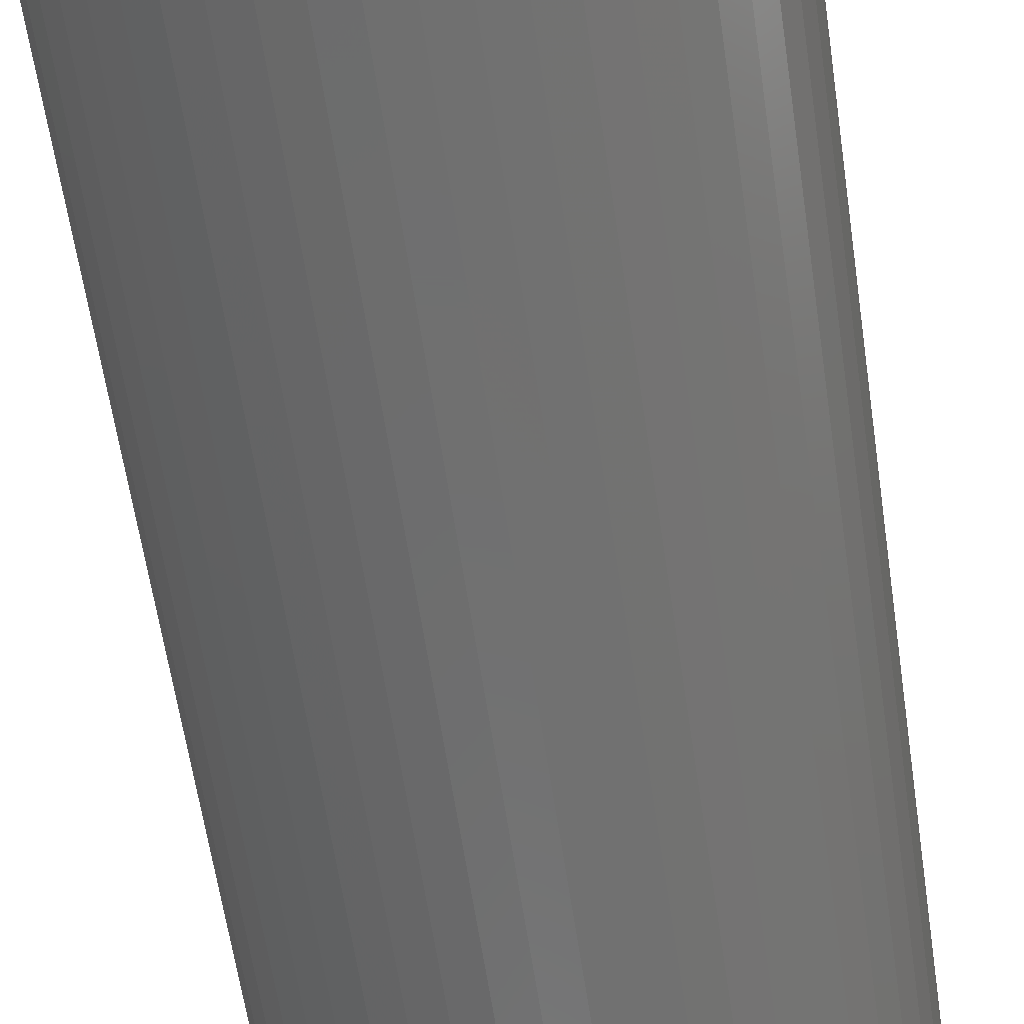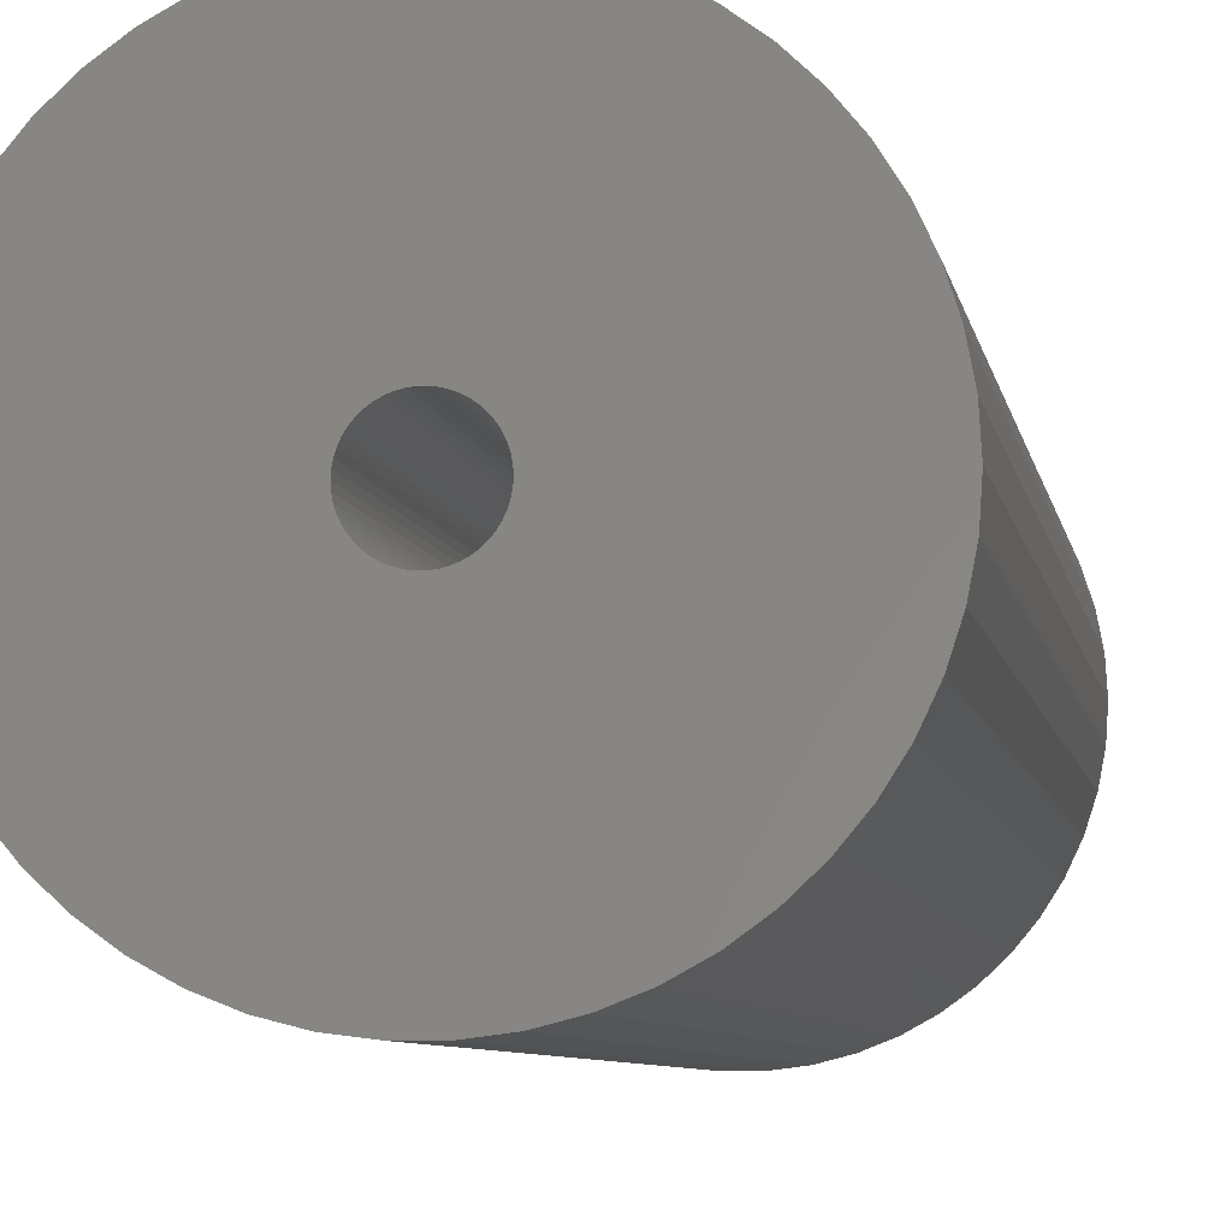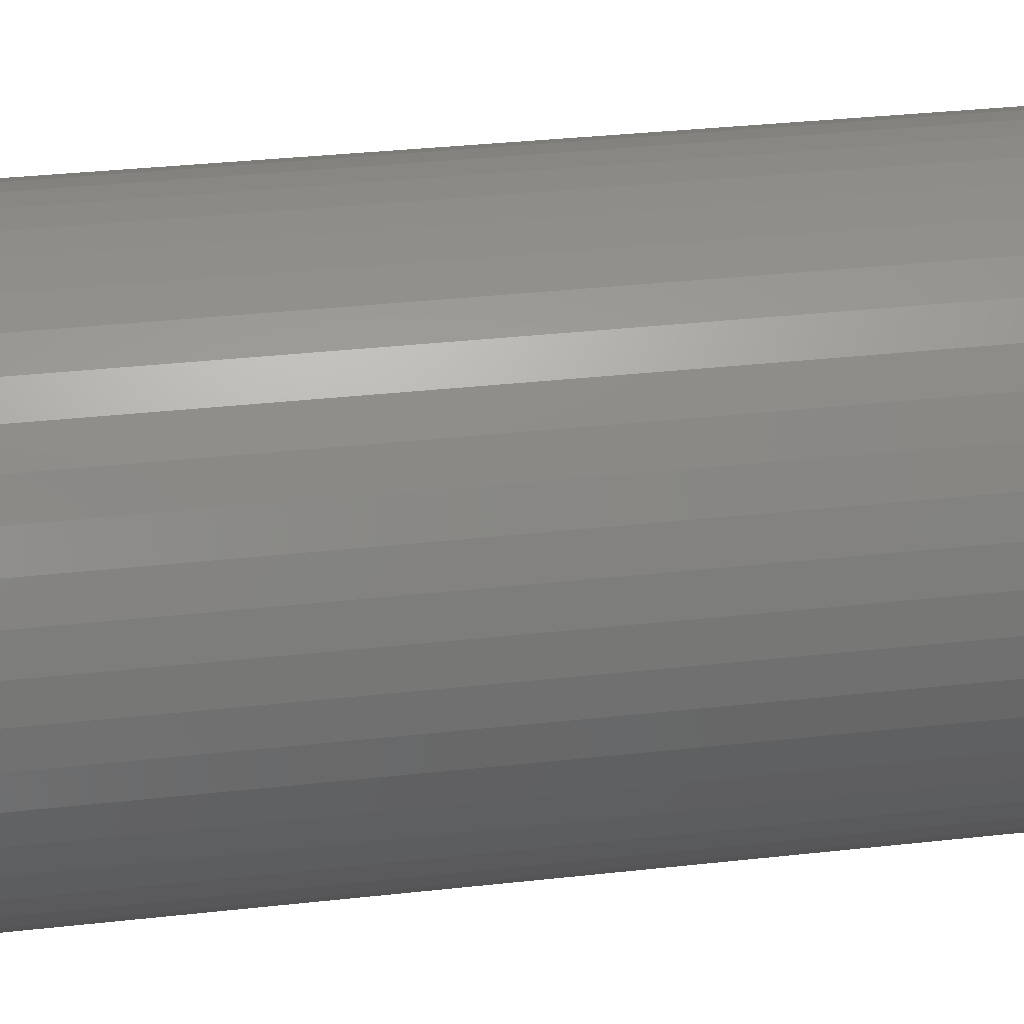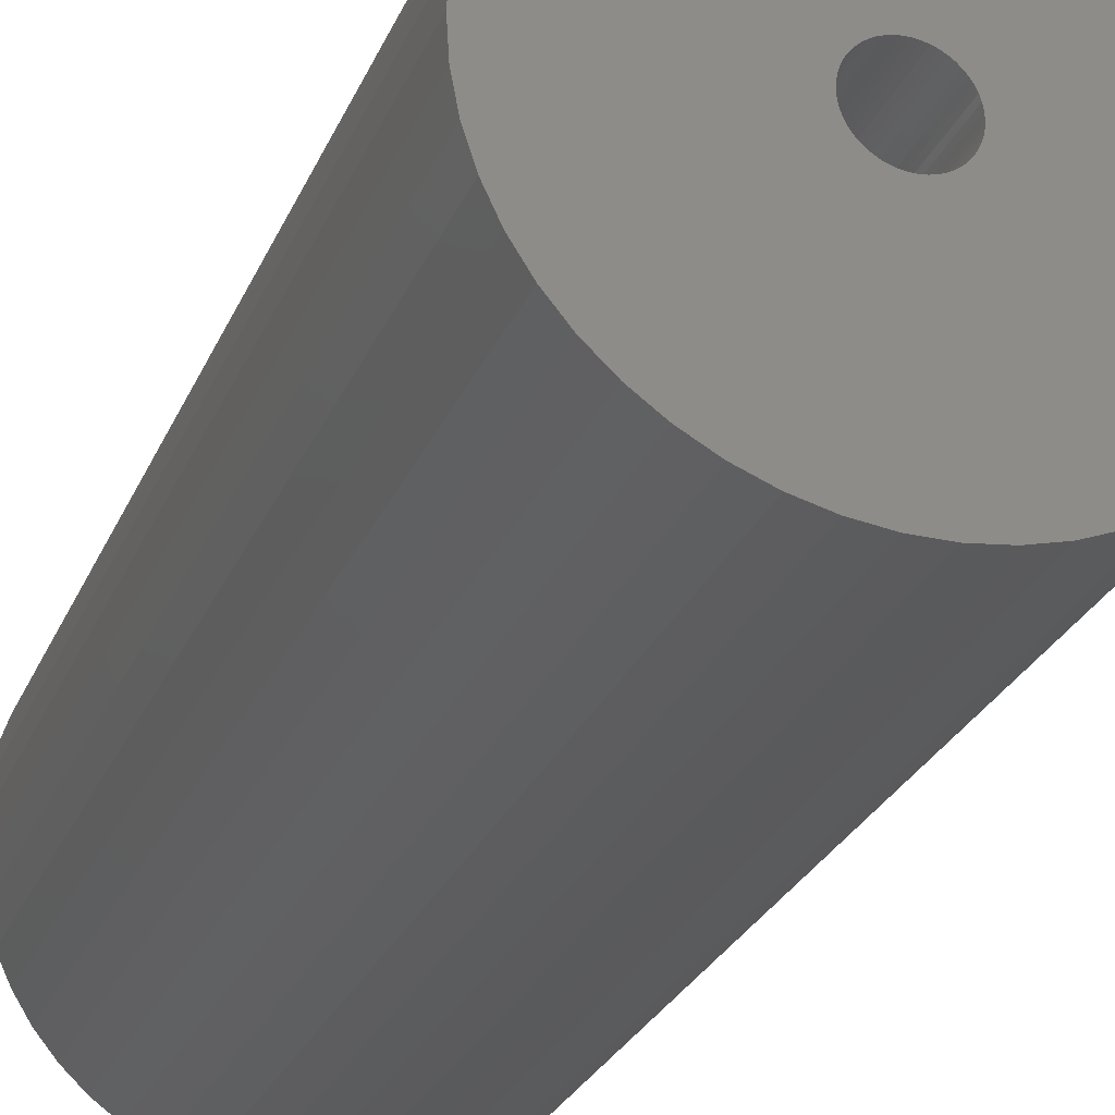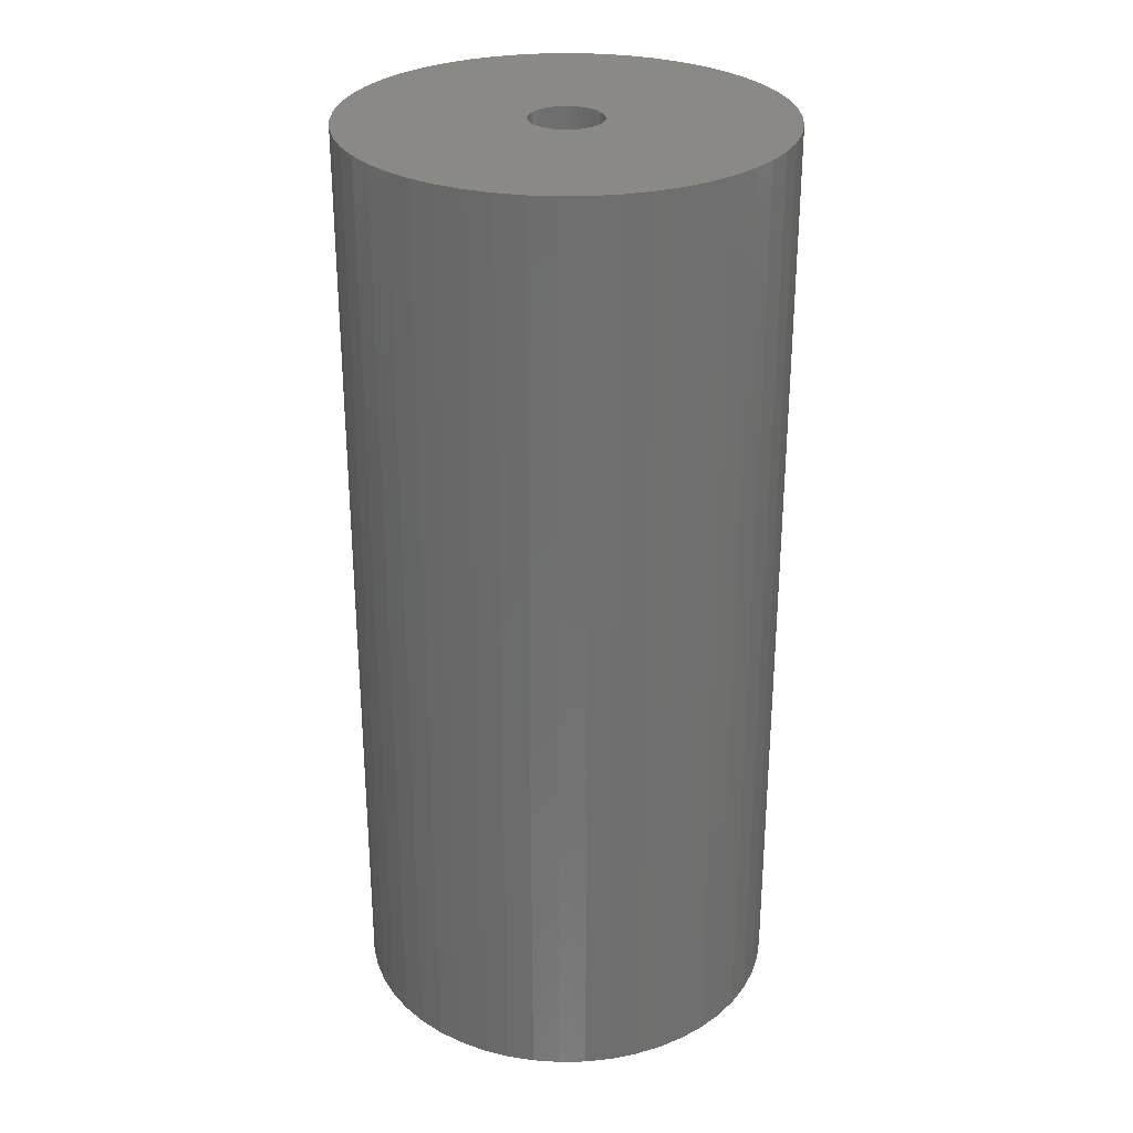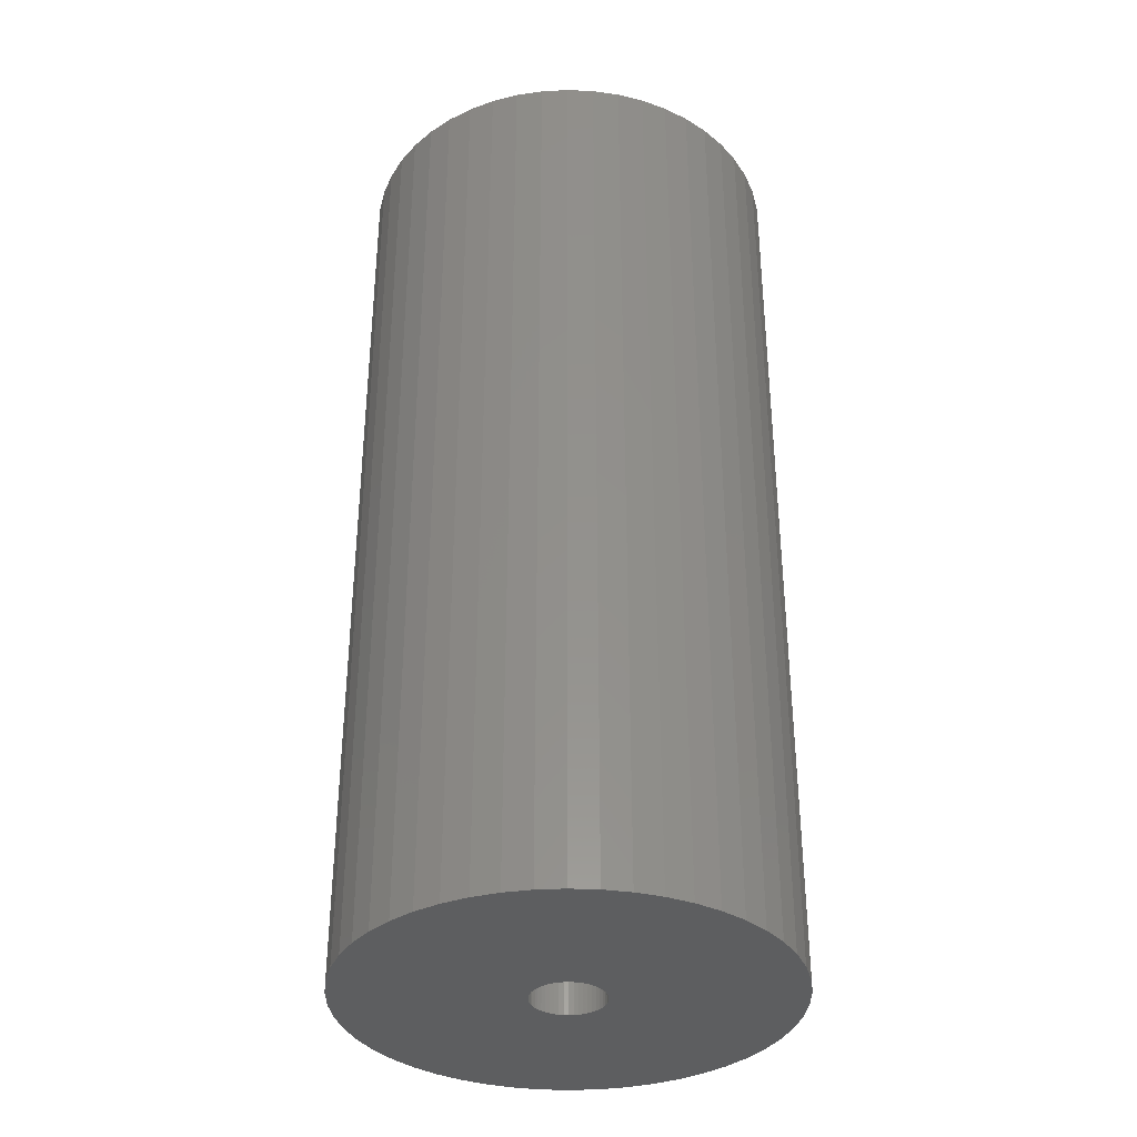
<metadata>
{"format":"stl","ext":"stl","renderer":"f3d","projection":"perspective","resolution":1024,"background":"white","views":[{"elev":-61.5,"azim":-171.6,"up":"+Y"},{"elev":-6.6,"azim":9.2,"up":"+Y"},{"elev":31.7,"azim":-99.1,"up":"+Y"},{"elev":-27.0,"azim":-19.5,"up":"+Y"},{"elev":29.0,"azim":149.6,"up":"+Z"},{"elev":-35.2,"azim":-111.3,"up":"+Z"}]}
</metadata>
<code>
# stl→obj: 200 verts, 400 faces
v 18 0 39
v 17.86 2.256 -39
v 17.86 2.256 39
v 18 0 -39
v -18 0 -39
v -17.86 2.256 39
v -17.86 2.256 -39
v -18 0 39
v 1.13 17.96 -39
v -1.13 17.96 39
v 1.13 17.96 39
v -1.13 17.96 -39
v -1.13 -17.96 -39
v 1.13 -17.96 39
v -1.13 -17.96 39
v 1.13 -17.96 -39
v 13.12 12.32 -39
v 11.47 13.87 39
v 13.12 12.32 39
v 11.47 13.87 -39
v -11.47 13.87 -39
v -13.12 12.32 39
v -11.47 13.87 39
v -13.12 12.32 -39
v -5.562 17.12 -39
v -7.664 16.29 39
v -5.562 17.12 39
v -7.664 16.29 -39
v 15.77 -8.672 39
v 16.74 -6.626 -39
v 16.74 -6.626 39
v 15.77 -8.672 -39
v 16.74 6.626 39
v 15.77 8.672 -39
v 15.77 8.672 39
v 16.74 6.626 -39
v 17.43 4.476 -39
v 17.43 4.476 39
v 14.56 10.58 -39
v 14.56 10.58 39
v 7.664 16.29 -39
v 5.562 17.12 39
v 7.664 16.29 39
v 5.562 17.12 -39
v 3.373 17.68 39
v 3.373 17.68 -39
v 9.645 15.2 -39
v 9.645 15.2 39
v -16.74 6.626 -39
v -15.77 8.672 39
v -15.77 8.672 -39
v -16.74 6.626 39
v -14.56 10.58 -39
v -14.56 10.58 39
v -17.43 4.476 -39
v -17.43 4.476 39
v -9.645 15.2 39
v -9.645 15.2 -39
v -3.373 17.68 39
v -3.373 17.68 -39
v 3.373 -17.68 39
v 3.373 -17.68 -39
v 5.562 -17.12 -39
v 7.664 -16.29 39
v 5.562 -17.12 39
v 7.664 -16.29 -39
v 3 0 39
v 2.976 0.376 39
v 17.86 -2.256 39
v 2.906 0.7461 39
v 2.976 -0.376 39
v 2.789 1.104 39
v 17.43 -4.476 39
v 2.629 1.445 39
v 2.906 -0.7461 39
v 2.427 1.763 39
v 2.187 2.054 39
v 2.789 -1.104 39
v 1.912 2.312 39
v 1.607 2.533 39
v 2.629 -1.445 39
v 1.277 2.714 39
v 14.56 -10.58 39
v 0.9271 2.853 39
v 2.427 -1.763 39
v 13.12 -12.32 39
v 0.5621 2.947 39
v 0.1884 2.994 39
v -0.1884 2.994 39
v -0.5621 2.947 39
v -0.9271 2.853 39
v -1.277 2.714 39
v -1.607 2.533 39
v -1.912 2.312 39
v -2.187 2.054 39
v -2.427 1.763 39
v 2.187 -2.054 39
v 11.47 -13.87 39
v 1.912 -2.312 39
v 9.645 -15.2 39
v 1.607 -2.533 39
v 1.277 -2.714 39
v 0.9271 -2.853 39
v 0.5621 -2.947 39
v 0.1884 -2.994 39
v -0.1884 -2.994 39
v -0.5621 -2.947 39
v -3.373 -17.68 39
v -0.9271 -2.853 39
v -5.562 -17.12 39
v -1.277 -2.714 39
v -7.664 -16.29 39
v -1.607 -2.533 39
v -9.645 -15.2 39
v -1.912 -2.312 39
v -11.47 -13.87 39
v -2.187 -2.054 39
v -13.12 -12.32 39
v -2.427 -1.763 39
v -14.56 -10.58 39
v -2.629 -1.445 39
v -15.77 -8.672 39
v -2.789 -1.104 39
v -16.74 -6.626 39
v -2.906 -0.7461 39
v -17.43 -4.476 39
v -2.976 -0.376 39
v -17.86 -2.256 39
v -3 0 39
v -2.629 1.445 39
v -2.789 1.104 39
v -2.906 0.7461 39
v -2.976 0.376 39
v 17.86 -2.256 -39
v 14.56 -10.58 -39
v 13.12 -12.32 -39
v 17.43 -4.476 -39
v -13.12 -12.32 -39
v -11.47 -13.87 -39
v -15.77 -8.672 -39
v -16.74 -6.626 -39
v -14.56 -10.58 -39
v 3 0 -39
v 2.976 -0.376 -39
v 2.906 -0.7461 -39
v 2.976 0.376 -39
v 2.789 -1.104 -39
v 2.629 -1.445 -39
v 2.906 0.7461 -39
v 2.427 -1.763 -39
v 2.187 -2.054 -39
v 11.47 -13.87 -39
v 2.789 1.104 -39
v 1.912 -2.312 -39
v 9.645 -15.2 -39
v 1.607 -2.533 -39
v 2.629 1.445 -39
v 1.277 -2.714 -39
v 0.9271 -2.853 -39
v 2.427 1.763 -39
v 0.5621 -2.947 -39
v 0.1884 -2.994 -39
v -0.1884 -2.994 -39
v -0.5621 -2.947 -39
v -3.373 -17.68 -39
v -0.9271 -2.853 -39
v -5.562 -17.12 -39
v -1.277 -2.714 -39
v -7.664 -16.29 -39
v -1.607 -2.533 -39
v -9.645 -15.2 -39
v -1.912 -2.312 -39
v -2.187 -2.054 -39
v -2.427 -1.763 -39
v 2.187 2.054 -39
v 1.912 2.312 -39
v 1.607 2.533 -39
v 1.277 2.714 -39
v 0.9271 2.853 -39
v 0.5621 2.947 -39
v 0.1884 2.994 -39
v -0.1884 2.994 -39
v -0.5621 2.947 -39
v -0.9271 2.853 -39
v -1.277 2.714 -39
v -1.607 2.533 -39
v -1.912 2.312 -39
v -2.187 2.054 -39
v -2.427 1.763 -39
v -2.629 1.445 -39
v -2.789 1.104 -39
v -2.906 0.7461 -39
v -2.976 0.376 -39
v -3 0 -39
v -2.629 -1.445 -39
v -2.789 -1.104 -39
v -2.906 -0.7461 -39
v -17.43 -4.476 -39
v -2.976 -0.376 -39
v -17.86 -2.256 -39
f 1 2 3
f 2 1 4
f 5 6 7
f 6 5 8
f 9 10 11
f 10 9 12
f 13 14 15
f 14 13 16
f 17 18 19
f 18 17 20
f 21 22 23
f 22 21 24
f 25 26 27
f 26 25 28
f 29 30 31
f 30 29 32
f 33 34 35
f 34 33 36
f 3 37 38
f 37 3 2
f 35 39 40
f 39 35 34
f 41 42 43
f 42 41 44
f 44 45 42
f 45 44 46
f 47 43 48
f 43 47 41
f 49 50 51
f 50 49 52
f 53 22 24
f 22 53 54
f 55 52 49
f 52 55 56
f 28 57 26
f 57 28 58
f 12 59 10
f 59 12 60
f 16 61 14
f 61 16 62
f 63 64 65
f 64 63 66
f 38 36 33
f 36 38 37
f 40 17 19
f 17 40 39
f 46 11 45
f 11 46 9
f 20 48 18
f 48 20 47
f 51 54 53
f 54 51 50
f 7 56 55
f 56 7 6
f 67 1 3
f 68 3 38
f 1 67 69
f 70 38 33
f 71 69 67
f 72 33 35
f 69 71 73
f 74 35 40
f 75 73 71
f 76 40 19
f 73 75 31
f 77 19 18
f 78 31 75
f 79 18 48
f 31 78 29
f 80 48 43
f 81 29 78
f 82 43 42
f 29 81 83
f 84 42 45
f 85 83 81
f 83 85 86
f 3 68 67
f 38 70 68
f 33 72 70
f 35 74 72
f 40 76 74
f 19 77 76
f 18 79 77
f 48 80 79
f 43 82 80
f 87 45 11
f 42 84 82
f 45 87 84
f 11 88 87
f 11 89 88
f 10 89 11
f 89 10 90
f 59 90 10
f 90 59 91
f 27 91 59
f 91 27 92
f 26 92 27
f 92 26 93
f 57 93 26
f 93 57 94
f 23 94 57
f 94 23 95
f 95 22 96
f 22 95 23
f 97 86 85
f 86 97 98
f 99 98 97
f 98 99 100
f 101 100 99
f 100 101 64
f 102 64 101
f 64 102 65
f 103 65 102
f 65 103 61
f 104 61 103
f 61 104 14
f 105 14 104
f 106 14 105
f 15 106 107
f 108 107 109
f 106 15 14
f 110 109 111
f 112 111 113
f 114 113 115
f 116 115 117
f 118 117 119
f 120 119 121
f 122 121 123
f 124 123 125
f 126 125 127
f 107 108 15
f 128 127 129
f 54 96 22
f 96 54 130
f 109 110 108
f 50 130 54
f 111 112 110
f 130 50 131
f 113 114 112
f 52 131 50
f 115 116 114
f 131 52 132
f 117 118 116
f 56 132 52
f 119 120 118
f 132 56 133
f 121 122 120
f 6 133 56
f 123 124 122
f 133 6 129
f 125 126 124
f 8 129 6
f 127 128 126
f 129 8 128
f 58 23 57
f 23 58 21
f 60 27 59
f 27 60 25
f 69 4 1
f 4 69 134
f 86 135 83
f 135 86 136
f 31 137 73
f 137 31 30
f 73 134 69
f 134 73 137
f 138 116 118
f 116 138 139
f 140 124 141
f 124 140 122
f 138 120 142
f 120 138 118
f 143 4 134
f 144 134 137
f 4 143 2
f 145 137 30
f 146 2 143
f 147 30 32
f 2 146 37
f 148 32 135
f 149 37 146
f 150 135 136
f 37 149 36
f 151 136 152
f 153 36 149
f 154 152 155
f 36 153 34
f 156 155 66
f 157 34 153
f 158 66 63
f 34 157 39
f 159 63 62
f 160 39 157
f 39 160 17
f 134 144 143
f 137 145 144
f 30 147 145
f 32 148 147
f 135 150 148
f 136 151 150
f 152 154 151
f 155 156 154
f 66 158 156
f 161 62 16
f 63 159 158
f 62 161 159
f 16 162 161
f 16 163 162
f 13 163 16
f 163 13 164
f 165 164 13
f 164 165 166
f 167 166 165
f 166 167 168
f 169 168 167
f 168 169 170
f 171 170 169
f 170 171 172
f 139 172 171
f 172 139 173
f 173 138 174
f 138 173 139
f 175 17 160
f 17 175 20
f 176 20 175
f 20 176 47
f 177 47 176
f 47 177 41
f 178 41 177
f 41 178 44
f 179 44 178
f 44 179 46
f 180 46 179
f 46 180 9
f 181 9 180
f 182 9 181
f 12 182 183
f 60 183 184
f 182 12 9
f 25 184 185
f 28 185 186
f 58 186 187
f 21 187 188
f 24 188 189
f 53 189 190
f 51 190 191
f 49 191 192
f 55 192 193
f 183 60 12
f 7 193 194
f 142 174 138
f 174 142 195
f 184 25 60
f 140 195 142
f 185 28 25
f 195 140 196
f 186 58 28
f 141 196 140
f 187 21 58
f 196 141 197
f 188 24 21
f 198 197 141
f 189 53 24
f 197 198 199
f 190 51 53
f 200 199 198
f 191 49 51
f 199 200 194
f 192 55 49
f 5 194 200
f 193 7 55
f 194 5 7
f 66 100 64
f 100 66 155
f 83 32 29
f 32 83 135
f 141 126 198
f 126 141 124
f 62 65 61
f 65 62 63
f 165 15 108
f 15 165 13
f 169 110 112
f 110 169 167
f 167 108 110
f 108 167 165
f 171 112 114
f 112 171 169
f 142 122 140
f 122 142 120
f 198 128 200
f 128 198 126
f 200 8 5
f 8 200 128
f 152 86 98
f 86 152 136
f 155 98 100
f 98 155 152
f 139 114 116
f 114 139 171
f 143 68 146
f 68 143 67
f 129 193 133
f 193 129 194
f 182 88 89
f 88 182 181
f 162 106 105
f 106 162 163
f 176 77 79
f 77 176 175
f 188 94 95
f 94 188 187
f 185 91 92
f 91 185 184
f 150 81 148
f 81 150 85
f 153 74 157
f 74 153 72
f 146 70 149
f 70 146 68
f 179 82 84
f 82 179 178
f 180 84 87
f 84 180 179
f 177 79 80
f 79 177 176
f 131 190 130
f 190 131 191
f 132 191 131
f 191 132 192
f 184 90 91
f 90 184 183
f 161 105 104
f 105 161 162
f 158 103 102
f 103 158 159
f 149 72 153
f 72 149 70
f 160 77 175
f 77 160 76
f 157 76 160
f 76 157 74
f 181 87 88
f 87 181 180
f 178 80 82
f 80 178 177
f 130 189 96
f 189 130 190
f 96 188 95
f 188 96 189
f 133 192 132
f 192 133 193
f 186 92 93
f 92 186 185
f 187 93 94
f 93 187 186
f 183 89 90
f 89 183 182
f 144 67 143
f 67 144 71
f 156 102 101
f 102 156 158
f 151 99 97
f 99 151 154
f 145 71 144
f 71 145 75
f 148 78 147
f 78 148 81
f 151 85 150
f 85 151 97
f 172 117 115
f 117 172 173
f 119 195 121
f 195 119 174
f 123 197 125
f 197 123 196
f 159 104 103
f 104 159 161
f 154 101 99
f 101 154 156
f 147 75 145
f 75 147 78
f 163 107 106
f 107 163 164
f 164 109 107
f 109 164 166
f 170 115 113
f 115 170 172
f 117 174 119
f 174 117 173
f 121 196 123
f 196 121 195
f 125 199 127
f 199 125 197
f 127 194 129
f 194 127 199
f 166 111 109
f 111 166 168
f 168 113 111
f 113 168 170

</code>
